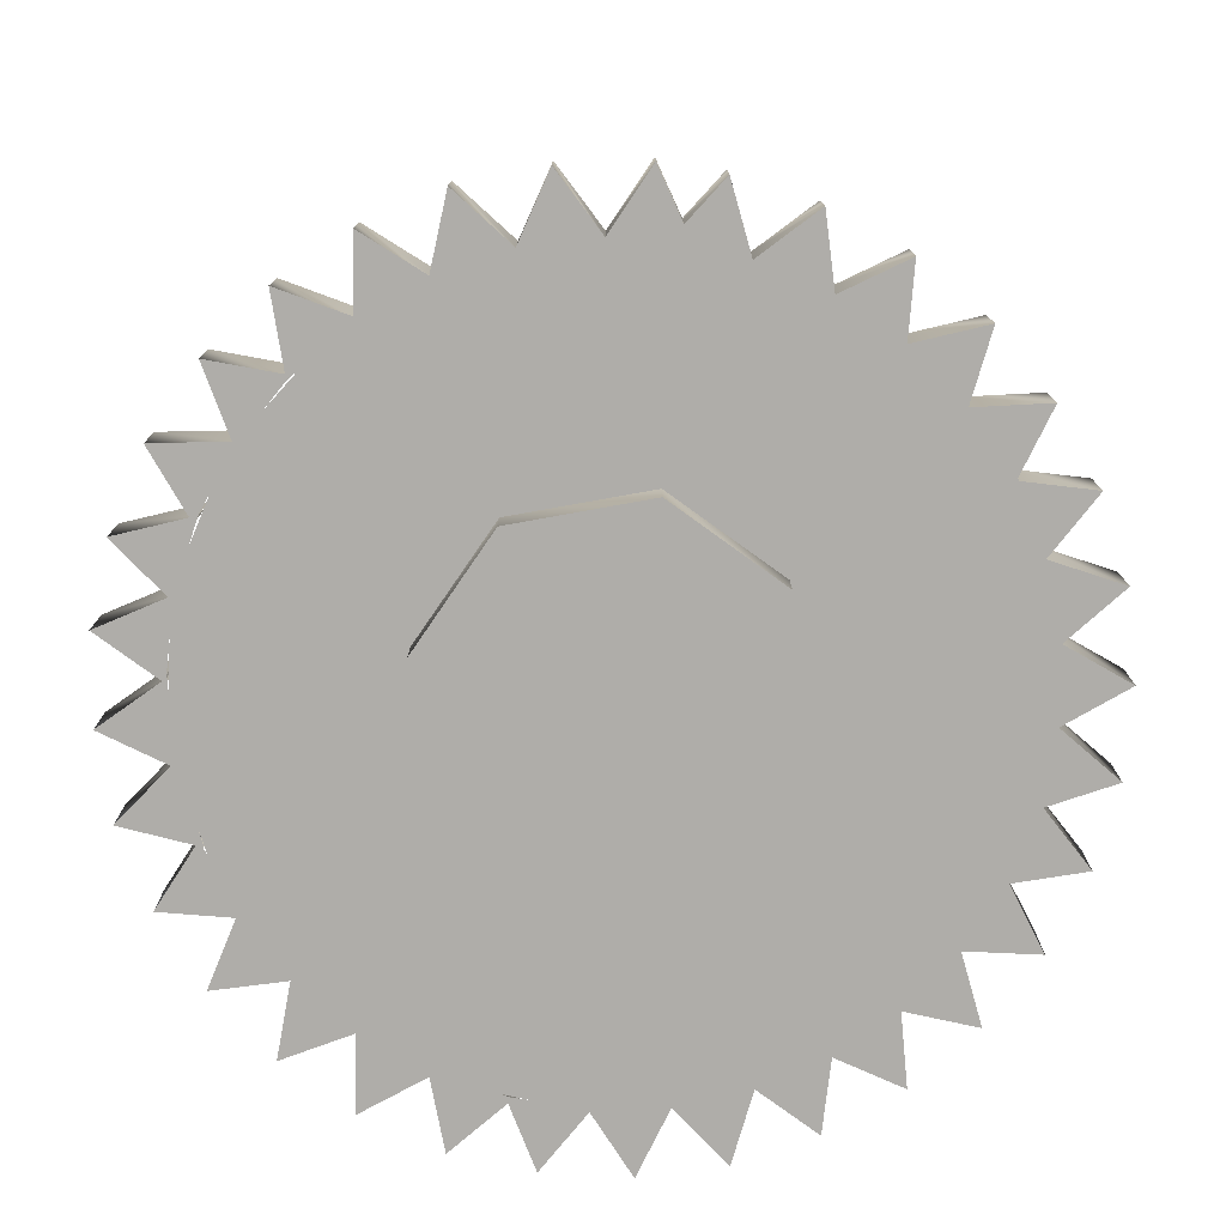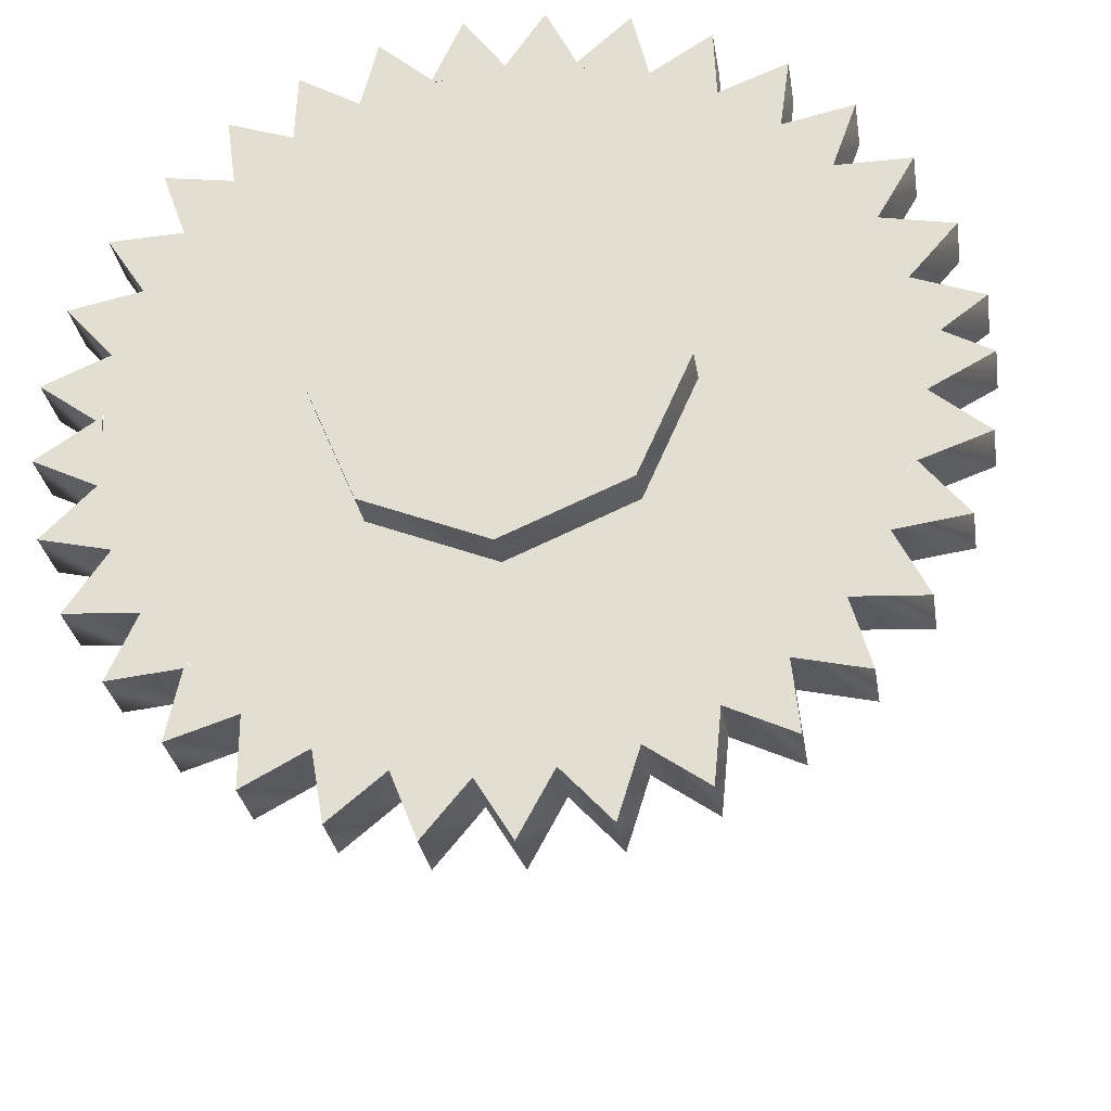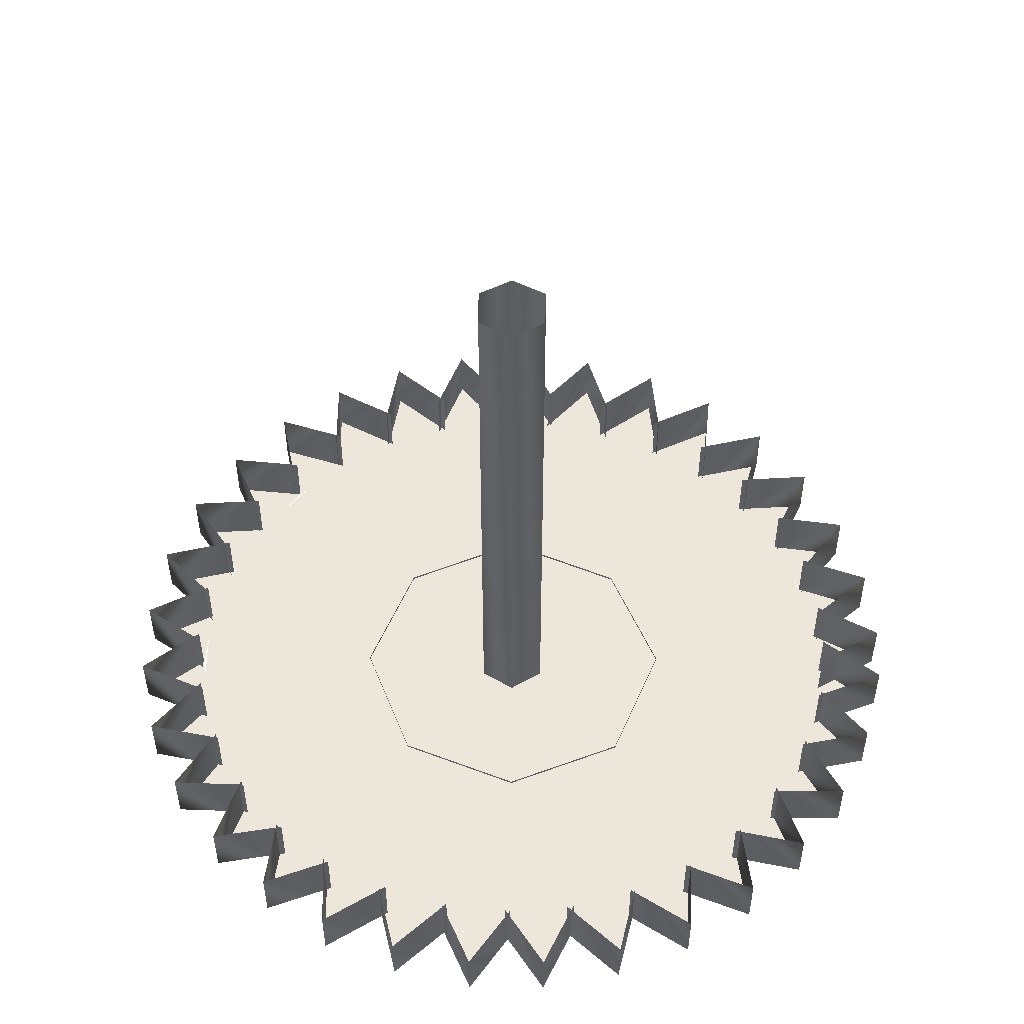
<metadata>
{"format":"obj","ext":"obj","renderer":"f3d","projection":"perspective","resolution":1024,"background":"white","views":[{"elev":-77.5,"azim":-102.4,"up":"+Z"},{"elev":-29.9,"azim":-171.0,"up":"+Y"},{"elev":52.4,"azim":-179.7,"up":"+Z"}]}
</metadata>
<code>
v -49 136 -121
v 0 145 -121
v 0 0 -121
v -93 111 -121
v -49 136 -121
v 0 0 -121
v -125 73 -121
v -93 111 -121
v 0 0 -121
v -142 25 -121
v -125 73 -121
v 0 0 -121
v -142 -24 -121
v -142 25 -121
v 0 0 -121
v -125 -71 -121
v -142 -24 -121
v 0 0 -121
v -93 -110 -121
v -125 -71 -121
v 0 0 -121
v -49 -135 -121
v -93 -110 -121
v 0 0 -121
v 0 -144 -121
v -49 -135 -121
v 0 0 -121
v 49 -135 -121
v 0 -144 -121
v 0 0 -121
v 92 -110 -121
v 49 -135 -121
v 0 0 -121
v 125 -71 -121
v 92 -110 -121
v 0 0 -121
v 142 -24 -121
v 125 -71 -121
v 0 0 -121
v 142 25 -121
v 142 -24 -121
v 0 0 -121
v 125 73 -121
v 142 25 -121
v 0 0 -121
v 93 111 -121
v 125 73 -121
v 0 0 -121
v 49 136 -121
v 93 111 -121
v 0 0 -121
v 0 145 -121
v 49 136 -121
v 0 0 -121
v 0 67 -136
v -47 48 -136
v 0 67 -120
v -47 48 -136
v -47 48 -120
v 0 67 -120
v -47 48 -136
v -67 0 -136
v -47 48 -120
v -67 0 -136
v -67 0 -120
v -47 48 -120
v -67 0 -136
v -47 -46 -136
v -67 0 -120
v -47 -46 -136
v -47 -46 -120
v -67 0 -120
v -47 -46 -136
v 0 -66 -136
v -47 -46 -120
v 0 -66 -136
v 0 -66 -120
v -47 -46 -120
v 0 -66 -136
v 47 -46 -136
v 0 -66 -120
v 47 -46 -136
v 47 -46 -120
v 0 -66 -120
v 47 -46 -136
v 66 0 -136
v 47 -46 -120
v 66 0 -136
v 66 0 -120
v 47 -46 -120
v 66 0 -136
v 47 48 -136
v 66 0 -120
v 47 48 -136
v 47 48 -120
v 66 0 -120
v 47 48 -136
v 0 67 -136
v 47 48 -120
v 0 67 -136
v 0 67 -120
v 47 48 -120
v -47 48 -136
v 0 67 -136
v 0 0 -136
v -67 0 -136
v -47 48 -136
v 0 0 -136
v -47 -46 -136
v -67 0 -136
v 0 0 -136
v 0 -66 -136
v -47 -46 -136
v 0 0 -136
v 47 -46 -136
v 0 -66 -136
v 0 0 -136
v 66 0 -136
v 47 -46 -136
v 0 0 -136
v 47 48 -136
v 66 0 -136
v 0 0 -136
v 0 67 -136
v 47 48 -136
v 0 0 -136
v -141 16 -120
v -167 1 -120
v -141 16 -97
v -167 1 -120
v -167 1 -97
v -141 16 -97
v -167 1 -120
v -141 -13 -120
v -167 1 -97
v -141 -13 -120
v -141 -13 -97
v -167 1 -97
v -167 1 -120
v -141 16 -120
v -150 1 -120
v -141 -13 -120
v -167 1 -120
v -150 1 -120
v -141 16 -120
v -141 -13 -120
v -150 1 -120
v -142 -11 -120
v -164 -30 -120
v -142 -11 -97
v -164 -30 -120
v -164 -30 -97
v -142 -11 -97
v -164 -30 -120
v -136 -40 -120
v -164 -30 -97
v -136 -40 -120
v -136 -40 -97
v -164 -30 -97
v -164 -30 -120
v -142 -11 -120
v -147 -27 -120
v -136 -40 -120
v -164 -30 -120
v -147 -27 -120
v -142 -11 -120
v -136 -40 -120
v -147 -27 -120
v -137 -38 -120
v -155 -61 -120
v -137 -38 -97
v -155 -61 -120
v -155 -61 -97
v -137 -38 -97
v -155 -61 -120
v -126 -65 -120
v -155 -61 -97
v -126 -65 -120
v -126 -65 -97
v -155 -61 -97
v -155 -61 -120
v -137 -38 -120
v -139 -55 -120
v -126 -65 -120
v -155 -61 -120
v -139 -55 -120
v -137 -38 -120
v -126 -65 -120
v -139 -55 -120
v -127 -63 -120
v -140 -90 -120
v -127 -63 -97
v -140 -90 -120
v -140 -90 -97
v -127 -63 -97
v -140 -90 -120
v -110 -88 -120
v -140 -90 -97
v -110 -88 -120
v -110 -88 -97
v -140 -90 -97
v -140 -90 -120
v -127 -63 -120
v -126 -80 -120
v -110 -88 -120
v -140 -90 -120
v -126 -80 -120
v -127 -63 -120
v -110 -88 -120
v -126 -80 -120
v -112 -86 -120
v -120 -115 -120
v -112 -86 -97
v -120 -115 -120
v -120 -115 -97
v -112 -86 -97
v -120 -115 -120
v -91 -108 -120
v -120 -115 -97
v -91 -108 -120
v -91 -108 -97
v -120 -115 -97
v -120 -115 -120
v -112 -86 -120
v -108 -103 -120
v -91 -108 -120
v -120 -115 -120
v -108 -103 -120
v -112 -86 -120
v -91 -108 -120
v -108 -103 -120
v -93 -106 -120
v -96 -136 -120
v -93 -106 -97
v -96 -136 -120
v -96 -136 -97
v -93 -106 -97
v -96 -136 -120
v -69 -123 -120
v -96 -136 -97
v -69 -123 -120
v -69 -123 -97
v -96 -136 -97
v -96 -136 -120
v -93 -106 -120
v -86 -122 -120
v -69 -123 -120
v -96 -136 -120
v -86 -122 -120
v -93 -106 -120
v -69 -123 -120
v -86 -122 -120
v -71 -122 -120
v -68 -152 -120
v -71 -122 -97
v -68 -152 -120
v -68 -152 -97
v -71 -122 -97
v -68 -152 -120
v -43 -134 -120
v -68 -152 -97
v -43 -134 -120
v -43 -134 -97
v -68 -152 -97
v -68 -152 -120
v -71 -122 -120
v -61 -136 -120
v -43 -134 -120
v -68 -152 -120
v -61 -136 -120
v -71 -122 -120
v -43 -134 -120
v -61 -136 -120
v -46 -133 -120
v -37 -162 -120
v -46 -133 -97
v -37 -162 -120
v -37 -162 -97
v -46 -133 -97
v -37 -162 -120
v -17 -140 -120
v -37 -162 -97
v -17 -140 -120
v -17 -140 -97
v -37 -162 -97
v -37 -162 -120
v -46 -133 -120
v -33 -145 -120
v -17 -140 -120
v -37 -162 -120
v -33 -145 -120
v -46 -133 -120
v -17 -140 -120
v -33 -145 -120
v -19 -140 -120
v -5 -166 -120
v -19 -140 -97
v -5 -166 -120
v -5 -166 -97
v -19 -140 -97
v -5 -166 -120
v 10 -141 -120
v -5 -166 -97
v 10 -141 -120
v 10 -141 -97
v -5 -166 -97
v -5 -166 -120
v -19 -140 -120
v -5 -149 -120
v 10 -141 -120
v -5 -166 -120
v -5 -149 -120
v -19 -140 -120
v 10 -141 -120
v -5 -149 -120
v 7 -141 -120
v 26 -164 -120
v 7 -141 -97
v 26 -164 -120
v 26 -164 -97
v 7 -141 -97
v 26 -164 -120
v 37 -136 -120
v 26 -164 -97
v 37 -136 -120
v 37 -136 -97
v 26 -164 -97
v 26 -164 -120
v 7 -141 -120
v 23 -147 -120
v 37 -136 -120
v 26 -164 -120
v 23 -147 -120
v 7 -141 -120
v 37 -136 -120
v 23 -147 -120
v 34 -137 -120
v 57 -156 -120
v 34 -137 -97
v 57 -156 -120
v 57 -156 -97
v 34 -137 -97
v 57 -156 -120
v 62 -127 -120
v 57 -156 -97
v 62 -127 -120
v 62 -127 -97
v 57 -156 -97
v 57 -156 -120
v 34 -137 -120
v 51 -140 -120
v 62 -127 -120
v 57 -156 -120
v 51 -140 -120
v 34 -137 -120
v 62 -127 -120
v 51 -140 -120
v 60 -128 -120
v 86 -142 -120
v 60 -128 -97
v 86 -142 -120
v 86 -142 -97
v 60 -128 -97
v 86 -142 -120
v 86 -112 -120
v 86 -142 -97
v 86 -112 -120
v 86 -112 -97
v 86 -142 -97
v 86 -142 -120
v 60 -128 -120
v 77 -128 -120
v 86 -112 -120
v 86 -142 -120
v 77 -128 -120
v 60 -128 -120
v 86 -112 -120
v 77 -128 -120
v 84 -114 -120
v 112 -123 -120
v 84 -114 -97
v 112 -123 -120
v 112 -123 -97
v 84 -114 -97
v 112 -123 -120
v 106 -94 -120
v 112 -123 -97
v 106 -94 -120
v 106 -94 -97
v 112 -123 -97
v 112 -123 -120
v 84 -114 -120
v 101 -110 -120
v 106 -94 -120
v 112 -123 -120
v 101 -110 -120
v 84 -114 -120
v 106 -94 -120
v 101 -110 -120
v 104 -96 -120
v 134 -99 -120
v 104 -96 -97
v 134 -99 -120
v 134 -99 -97
v 104 -96 -97
v 134 -99 -120
v 122 -72 -120
v 134 -99 -97
v 122 -72 -120
v 122 -72 -97
v 134 -99 -97
v 134 -99 -120
v 104 -96 -120
v 120 -89 -120
v 122 -72 -120
v 134 -99 -120
v 120 -89 -120
v 104 -96 -120
v 122 -72 -120
v 120 -89 -120
v 121 -74 -120
v 151 -72 -120
v 121 -74 -97
v 151 -72 -120
v 151 -72 -97
v 121 -74 -97
v 151 -72 -120
v 134 -47 -120
v 151 -72 -97
v 134 -47 -120
v 134 -47 -97
v 151 -72 -97
v 151 -72 -120
v 121 -74 -120
v 135 -64 -120
v 134 -47 -120
v 151 -72 -120
v 135 -64 -120
v 121 -74 -120
v 134 -47 -120
v 135 -64 -120
v 133 -49 -120
v 162 -42 -120
v 133 -49 -97
v 162 -42 -120
v 162 -42 -97
v 133 -49 -97
v 162 -42 -120
v 141 -21 -120
v 162 -42 -97
v 141 -21 -120
v 141 -21 -97
v 162 -42 -97
v 162 -42 -120
v 133 -49 -120
v 145 -37 -120
v 141 -21 -120
v 162 -42 -120
v 145 -37 -120
v 133 -49 -120
v 141 -21 -120
v 145 -37 -120
v 141 -23 -120
v 167 -10 -120
v 141 -23 -97
v 167 -10 -120
v 167 -10 -97
v 141 -23 -97
v 167 -10 -120
v 143 6 -120
v 167 -10 -97
v 143 6 -120
v 143 6 -97
v 167 -10 -97
v 167 -10 -120
v 141 -23 -120
v 150 -9 -120
v 143 6 -120
v 167 -10 -120
v 150 -9 -120
v 141 -23 -120
v 143 6 -120
v 150 -9 -120
v 143 3 -120
v 167 21 -120
v 143 3 -97
v 167 21 -120
v 167 21 -97
v 143 3 -97
v 167 21 -120
v 139 33 -120
v 167 21 -97
v 139 33 -120
v 139 33 -97
v 167 21 -97
v 167 21 -120
v 143 3 -120
v 149 19 -120
v 139 33 -120
v 167 21 -120
v 149 19 -120
v 143 3 -120
v 139 33 -120
v 149 19 -120
v 140 30 -120
v 160 53 -120
v 140 30 -97
v 160 53 -120
v 160 53 -97
v 140 30 -97
v 160 53 -120
v 130 59 -120
v 160 53 -97
v 130 59 -120
v 130 59 -97
v 160 53 -97
v 160 53 -120
v 140 30 -120
v 143 47 -120
v 130 59 -120
v 160 53 -120
v 143 47 -120
v 140 30 -120
v 130 59 -120
v 143 47 -120
v 131 57 -120
v 147 82 -120
v 131 57 -97
v 147 82 -120
v 147 82 -97
v 131 57 -97
v 147 82 -120
v 117 83 -120
v 147 82 -97
v 117 83 -120
v 117 83 -97
v 147 82 -97
v 147 82 -120
v 131 57 -120
v 132 74 -120
v 117 83 -120
v 147 82 -120
v 132 74 -120
v 131 57 -120
v 117 83 -120
v 132 74 -120
v 118 81 -120
v 128 109 -120
v 118 81 -97
v 128 109 -120
v 128 109 -97
v 118 81 -97
v 128 109 -120
v 99 104 -120
v 128 109 -97
v 99 104 -120
v 99 104 -97
v 128 109 -97
v 128 109 -120
v 118 81 -120
v 115 98 -120
v 99 104 -120
v 128 109 -120
v 115 98 -120
v 118 81 -120
v 99 104 -120
v 115 98 -120
v 101 102 -120
v 105 131 -120
v 101 102 -97
v 105 131 -120
v 105 131 -97
v 101 102 -97
v 105 131 -120
v 78 121 -120
v 105 131 -97
v 78 121 -120
v 78 121 -97
v 105 131 -97
v 105 131 -120
v 101 102 -120
v 95 118 -120
v 78 121 -120
v 105 131 -120
v 95 118 -120
v 101 102 -120
v 78 121 -120
v 95 118 -120
v 80 119 -120
v 79 149 -120
v 80 119 -97
v 79 149 -120
v 79 149 -97
v 80 119 -97
v 79 149 -120
v 53 133 -120
v 79 149 -97
v 53 133 -120
v 53 133 -97
v 79 149 -97
v 79 149 -120
v 80 119 -120
v 70 134 -120
v 53 133 -120
v 79 149 -120
v 70 134 -120
v 80 119 -120
v 53 133 -120
v 70 134 -120
v 56 132 -120
v 49 161 -120
v 56 132 -97
v 49 161 -120
v 49 161 -97
v 56 132 -97
v 49 161 -120
v 27 141 -120
v 49 161 -97
v 27 141 -120
v 27 141 -97
v 49 161 -97
v 49 161 -120
v 56 132 -120
v 44 145 -120
v 27 141 -120
v 49 161 -120
v 44 145 -120
v 56 132 -120
v 27 141 -120
v 44 145 -120
v 29 141 -120
v 17 168 -120
v 29 141 -97
v 17 168 -120
v 17 168 -97
v 29 141 -97
v 17 168 -120
v 0 144 -120
v 17 168 -97
v 0 144 -120
v 0 144 -97
v 17 168 -97
v 17 168 -120
v 29 141 -120
v 15 151 -120
v 0 144 -120
v 17 168 -120
v 15 151 -120
v 29 141 -120
v 0 144 -120
v 15 151 -120
v 2 144 -120
v -14 168 -120
v 2 144 -97
v -14 168 -120
v -14 168 -97
v 2 144 -97
v -14 168 -120
v -27 141 -120
v -14 168 -97
v -27 141 -120
v -27 141 -97
v -14 168 -97
v -14 168 -120
v 2 144 -120
v -12 151 -120
v -27 141 -120
v -14 168 -120
v -12 151 -120
v 2 144 -120
v -27 141 -120
v -12 151 -120
v -24 142 -120
v -46 162 -120
v -24 142 -97
v -46 162 -120
v -46 162 -97
v -24 142 -97
v -46 162 -120
v -53 133 -120
v -46 162 -97
v -53 133 -120
v -53 133 -97
v -46 162 -97
v -46 162 -120
v -24 142 -120
v -41 146 -120
v -53 133 -120
v -46 162 -120
v -41 146 -120
v -24 142 -120
v -53 133 -120
v -41 146 -120
v -51 134 -120
v -76 150 -120
v -51 134 -97
v -76 150 -120
v -76 150 -97
v -51 134 -97
v -76 150 -120
v -77 121 -120
v -76 150 -97
v -77 121 -120
v -77 121 -97
v -76 150 -97
v -76 150 -120
v -51 134 -120
v -68 135 -120
v -77 121 -120
v -76 150 -120
v -68 135 -120
v -51 134 -120
v -77 121 -120
v -68 135 -120
v -75 122 -120
v -103 133 -120
v -75 122 -97
v -103 133 -120
v -103 133 -97
v -75 122 -97
v -103 133 -120
v -99 104 -120
v -103 133 -97
v -99 104 -120
v -99 104 -97
v -103 133 -97
v -103 133 -120
v -75 122 -120
v -92 120 -120
v -99 104 -120
v -103 133 -120
v -92 120 -120
v -75 122 -120
v -99 104 -120
v -92 120 -120
v -97 105 -120
v -126 111 -120
v -97 105 -97
v -126 111 -120
v -126 111 -97
v -97 105 -97
v -126 111 -120
v -116 83 -120
v -126 111 -97
v -116 83 -120
v -116 83 -97
v -126 111 -97
v -126 111 -120
v -97 105 -120
v -113 100 -120
v -116 83 -120
v -126 111 -120
v -113 100 -120
v -97 105 -120
v -116 83 -120
v -113 100 -120
v -115 85 -120
v -145 85 -120
v -115 85 -97
v -145 85 -120
v -145 85 -97
v -115 85 -97
v -145 85 -120
v -130 59 -120
v -145 85 -97
v -130 59 -120
v -130 59 -97
v -145 85 -97
v -145 85 -120
v -115 85 -120
v -130 76 -120
v -130 59 -120
v -145 85 -120
v -130 76 -120
v -115 85 -120
v -130 59 -120
v -130 76 -120
v -129 61 -120
v -158 55 -120
v -129 61 -97
v -158 55 -120
v -158 55 -97
v -129 61 -97
v -158 55 -120
v -139 33 -120
v -158 55 -97
v -139 33 -120
v -139 33 -97
v -158 55 -97
v -158 55 -120
v -129 61 -120
v -142 50 -120
v -139 33 -120
v -158 55 -120
v -142 50 -120
v -129 61 -120
v -139 33 -120
v -142 50 -120
v -138 35 -120
v -166 24 -120
v -138 35 -97
v -166 24 -120
v -166 24 -97
v -138 35 -97
v -166 24 -120
v -142 6 -120
v -166 24 -97
v -142 6 -120
v -142 6 -97
v -166 24 -97
v -166 24 -120
v -138 35 -120
v -149 22 -120
v -142 6 -120
v -166 24 -120
v -149 22 -120
v -138 35 -120
v -142 6 -120
v -149 22 -120
v 0 16 -135
v -13 8 -135
v 0 16 121
v -13 8 -135
v -13 8 121
v 0 16 121
v -13 8 -135
v -13 -7 -135
v -13 8 121
v -13 -7 -135
v -13 -7 121
v -13 8 121
v -13 -7 -135
v 0 -14 -135
v -13 -7 121
v 0 -14 -135
v 0 -14 121
v -13 -7 121
v 0 -14 -135
v 13 -7 -135
v 0 -14 121
v 13 -7 -135
v 13 -7 121
v 0 -14 121
v 13 -7 -135
v 13 8 -135
v 13 -7 121
v 13 8 -135
v 13 8 121
v 13 -7 121
v 13 8 -135
v 0 16 -135
v 13 8 121
v 0 16 -135
v 0 16 121
v 13 8 121
f 1 2 3
f 4 5 6
f 7 8 9
f 10 11 12
f 13 14 15
f 16 17 18
f 19 20 21
f 22 23 24
f 25 26 27
f 28 29 30
f 31 32 33
f 34 35 36
f 37 38 39
f 40 41 42
f 43 44 45
f 46 47 48
f 49 50 51
f 52 53 54
f 55 56 57
f 58 59 60
f 61 62 63
f 64 65 66
f 67 68 69
f 70 71 72
f 73 74 75
f 76 77 78
f 79 80 81
f 82 83 84
f 85 86 87
f 88 89 90
f 91 92 93
f 94 95 96
f 97 98 99
f 100 101 102
f 103 104 105
f 106 107 108
f 109 110 111
f 112 113 114
f 115 116 117
f 118 119 120
f 121 122 123
f 124 125 126
f 127 128 129
f 130 131 132
f 133 134 135
f 136 137 138
f 139 140 141
f 142 143 144
f 145 146 147
f 148 149 150
f 151 152 153
f 154 155 156
f 157 158 159
f 160 161 162
f 163 164 165
f 166 167 168
f 169 170 171
f 172 173 174
f 175 176 177
f 178 179 180
f 181 182 183
f 184 185 186
f 187 188 189
f 190 191 192
f 193 194 195
f 196 197 198
f 199 200 201
f 202 203 204
f 205 206 207
f 208 209 210
f 211 212 213
f 214 215 216
f 217 218 219
f 220 221 222
f 223 224 225
f 226 227 228
f 229 230 231
f 232 233 234
f 235 236 237
f 238 239 240
f 241 242 243
f 244 245 246
f 247 248 249
f 250 251 252
f 253 254 255
f 256 257 258
f 259 260 261
f 262 263 264
f 265 266 267
f 268 269 270
f 271 272 273
f 274 275 276
f 277 278 279
f 280 281 282
f 283 284 285
f 286 287 288
f 289 290 291
f 292 293 294
f 295 296 297
f 298 299 300
f 301 302 303
f 304 305 306
f 307 308 309
f 310 311 312
f 313 314 315
f 316 317 318
f 319 320 321
f 322 323 324
f 325 326 327
f 328 329 330
f 331 332 333
f 334 335 336
f 337 338 339
f 340 341 342
f 343 344 345
f 346 347 348
f 349 350 351
f 352 353 354
f 355 356 357
f 358 359 360
f 361 362 363
f 364 365 366
f 367 368 369
f 370 371 372
f 373 374 375
f 376 377 378
f 379 380 381
f 382 383 384
f 385 386 387
f 388 389 390
f 391 392 393
f 394 395 396
f 397 398 399
f 400 401 402
f 403 404 405
f 406 407 408
f 409 410 411
f 412 413 414
f 415 416 417
f 418 419 420
f 421 422 423
f 424 425 426
f 427 428 429
f 430 431 432
f 433 434 435
f 436 437 438
f 439 440 441
f 442 443 444
f 445 446 447
f 448 449 450
f 451 452 453
f 454 455 456
f 457 458 459
f 460 461 462
f 463 464 465
f 466 467 468
f 469 470 471
f 472 473 474
f 475 476 477
f 478 479 480
f 481 482 483
f 484 485 486
f 487 488 489
f 490 491 492
f 493 494 495
f 496 497 498
f 499 500 501
f 502 503 504
f 505 506 507
f 508 509 510
f 511 512 513
f 514 515 516
f 517 518 519
f 520 521 522
f 523 524 525
f 526 527 528
f 529 530 531
f 532 533 534
f 535 536 537
f 538 539 540
f 541 542 543
f 544 545 546
f 547 548 549
f 550 551 552
f 553 554 555
f 556 557 558
f 559 560 561
f 562 563 564
f 565 566 567
f 568 569 570
f 571 572 573
f 574 575 576
f 577 578 579
f 580 581 582
f 583 584 585
f 586 587 588
f 589 590 591
f 592 593 594
f 595 596 597
f 598 599 600
f 601 602 603
f 604 605 606
f 607 608 609
f 610 611 612
f 613 614 615
f 616 617 618
f 619 620 621
f 622 623 624
f 625 626 627
f 628 629 630
f 631 632 633
f 634 635 636
f 637 638 639
f 640 641 642
f 643 644 645
f 646 647 648
f 649 650 651
f 652 653 654
f 655 656 657
f 658 659 660
f 661 662 663
f 664 665 666
f 667 668 669
f 670 671 672
f 673 674 675
f 676 677 678
f 679 680 681
f 682 683 684
f 685 686 687
f 688 689 690
f 691 692 693
f 694 695 696
f 697 698 699
f 700 701 702
f 703 704 705
f 706 707 708
f 709 710 711
f 712 713 714
f 715 716 717
f 718 719 720
f 721 722 723
f 724 725 726
f 727 728 729
f 730 731 732
f 733 734 735
f 736 737 738
f 739 740 741
f 742 743 744
f 745 746 747
f 748 749 750
f 751 752 753
f 754 755 756
f 757 758 759
f 760 761 762
f 763 764 765
f 766 767 768
f 769 770 771
f 772 773 774
f 775 776 777
f 778 779 780
f 781 782 783
f 784 785 786
f 787 788 789
f 790 791 792
f 793 794 795
f 796 797 798
f 799 800 801
f 802 803 804
f 805 806 807
f 808 809 810
f 811 812 813
f 814 815 816
f 817 818 819
f 820 821 822
f 823 824 825
f 826 827 828
f 829 830 831
f 832 833 834
f 835 836 837
f 838 839 840
f 841 842 843
f 844 845 846
f 847 848 849
f 850 851 852
f 853 854 855

</code>
